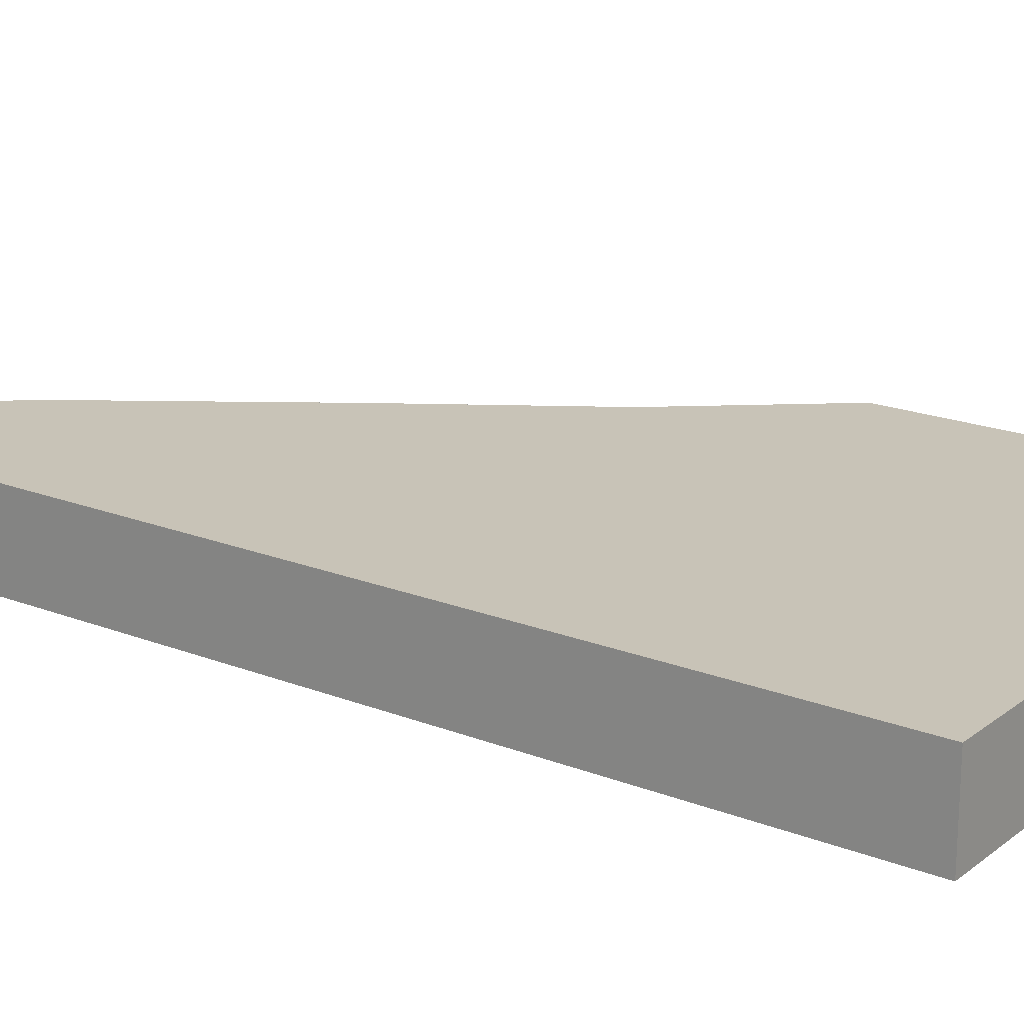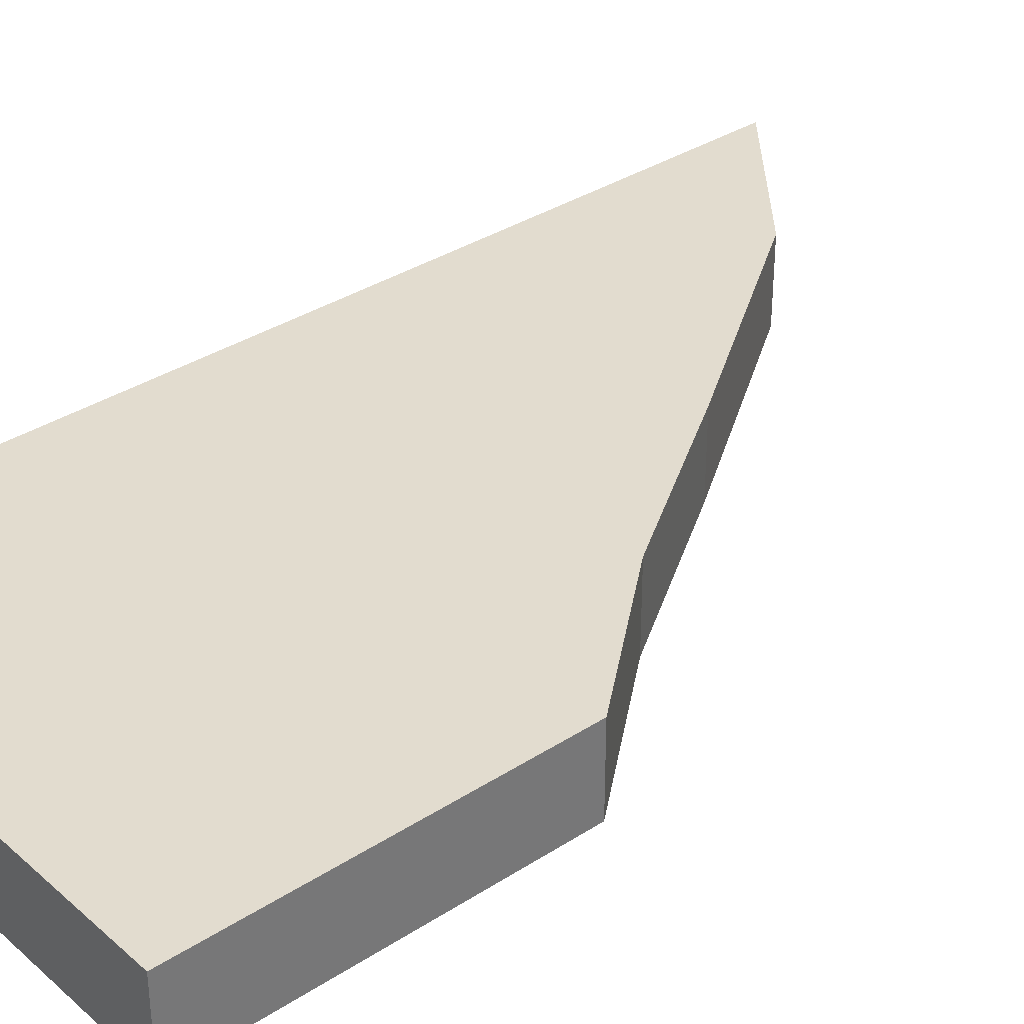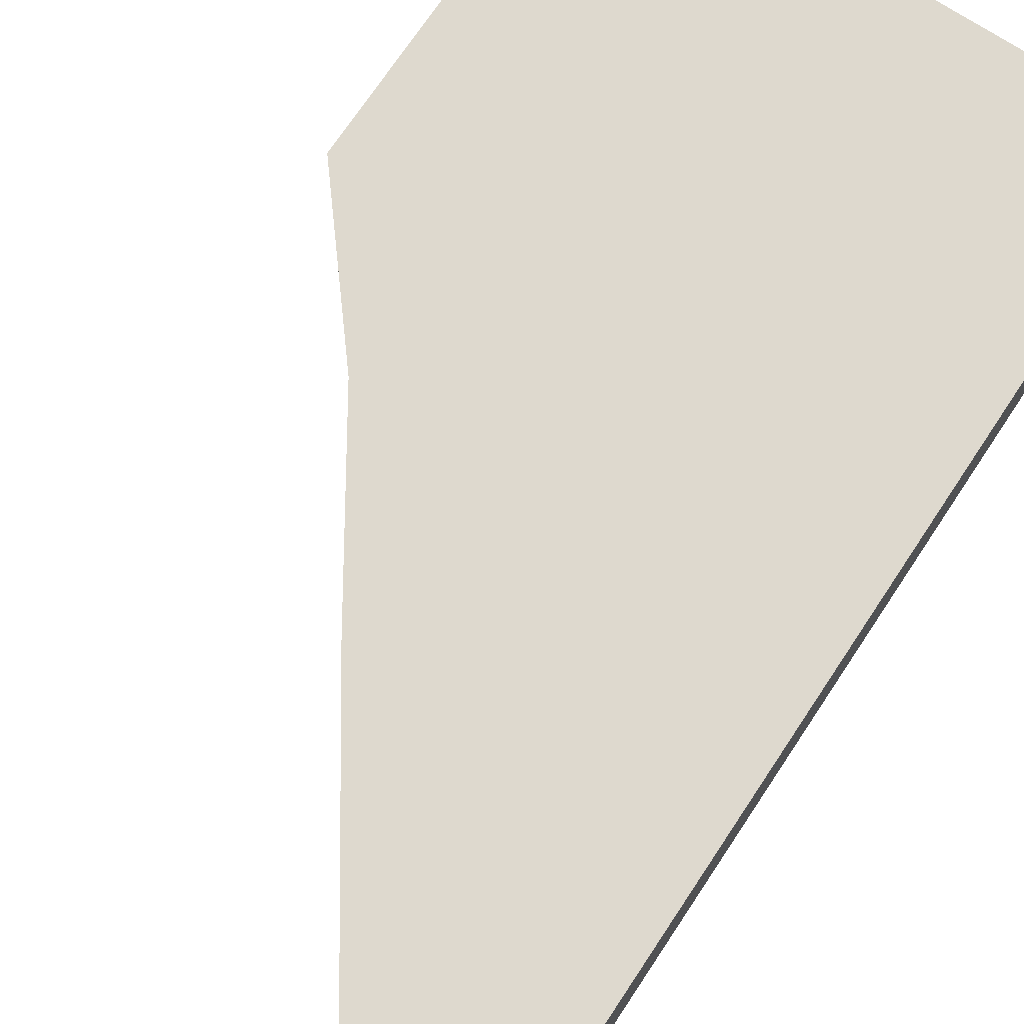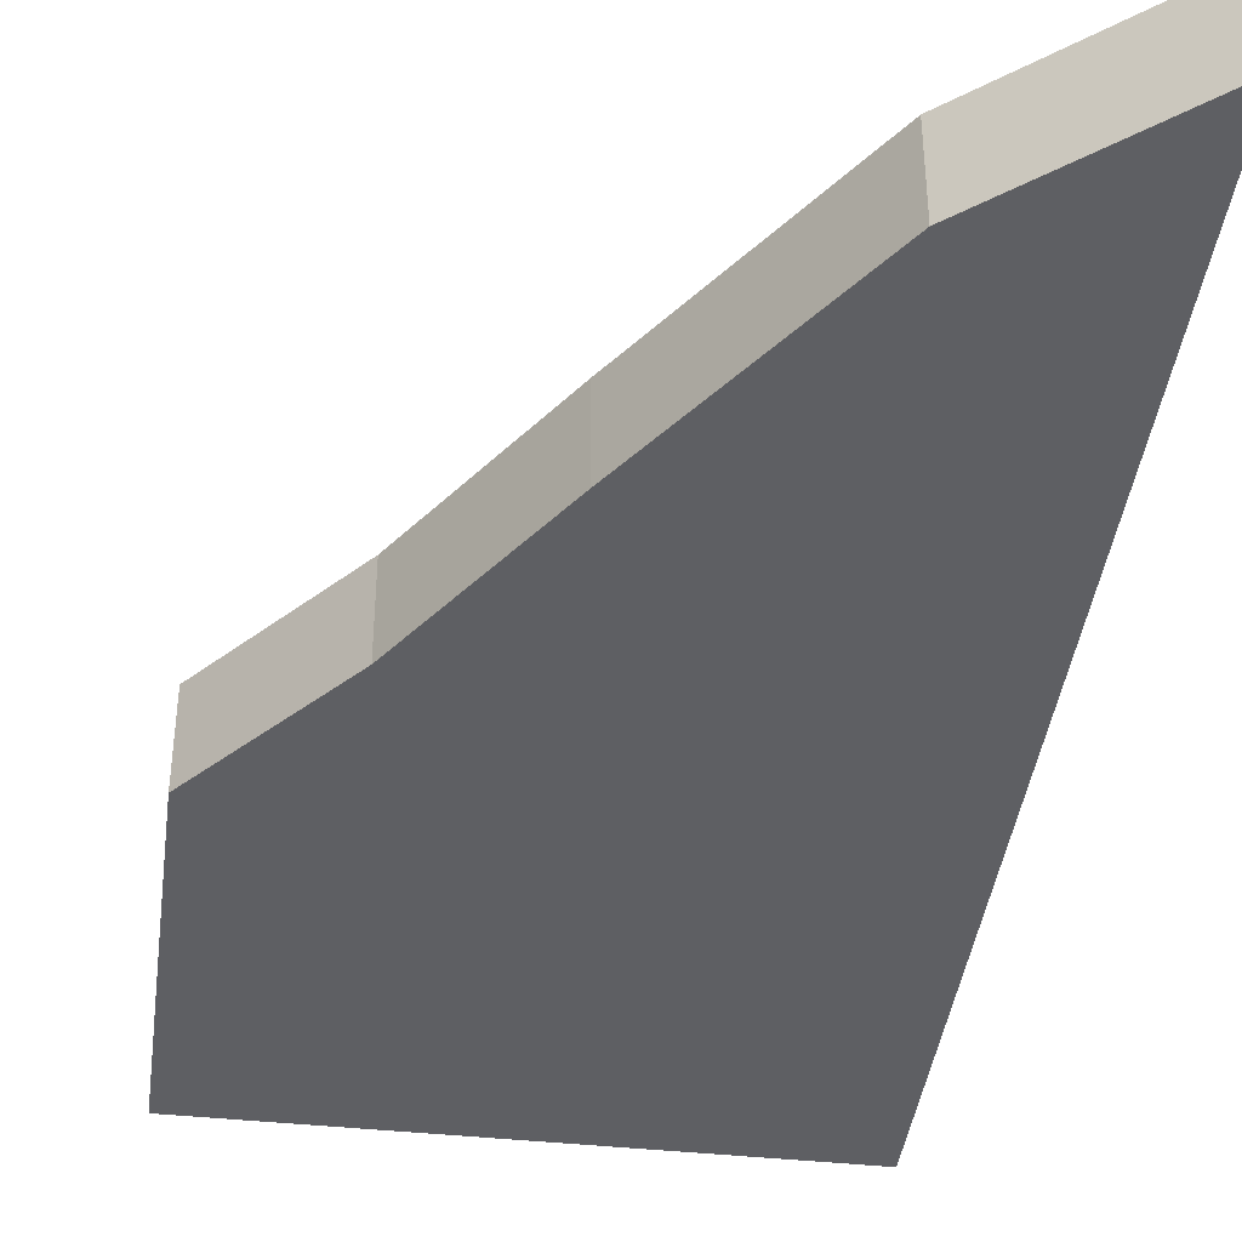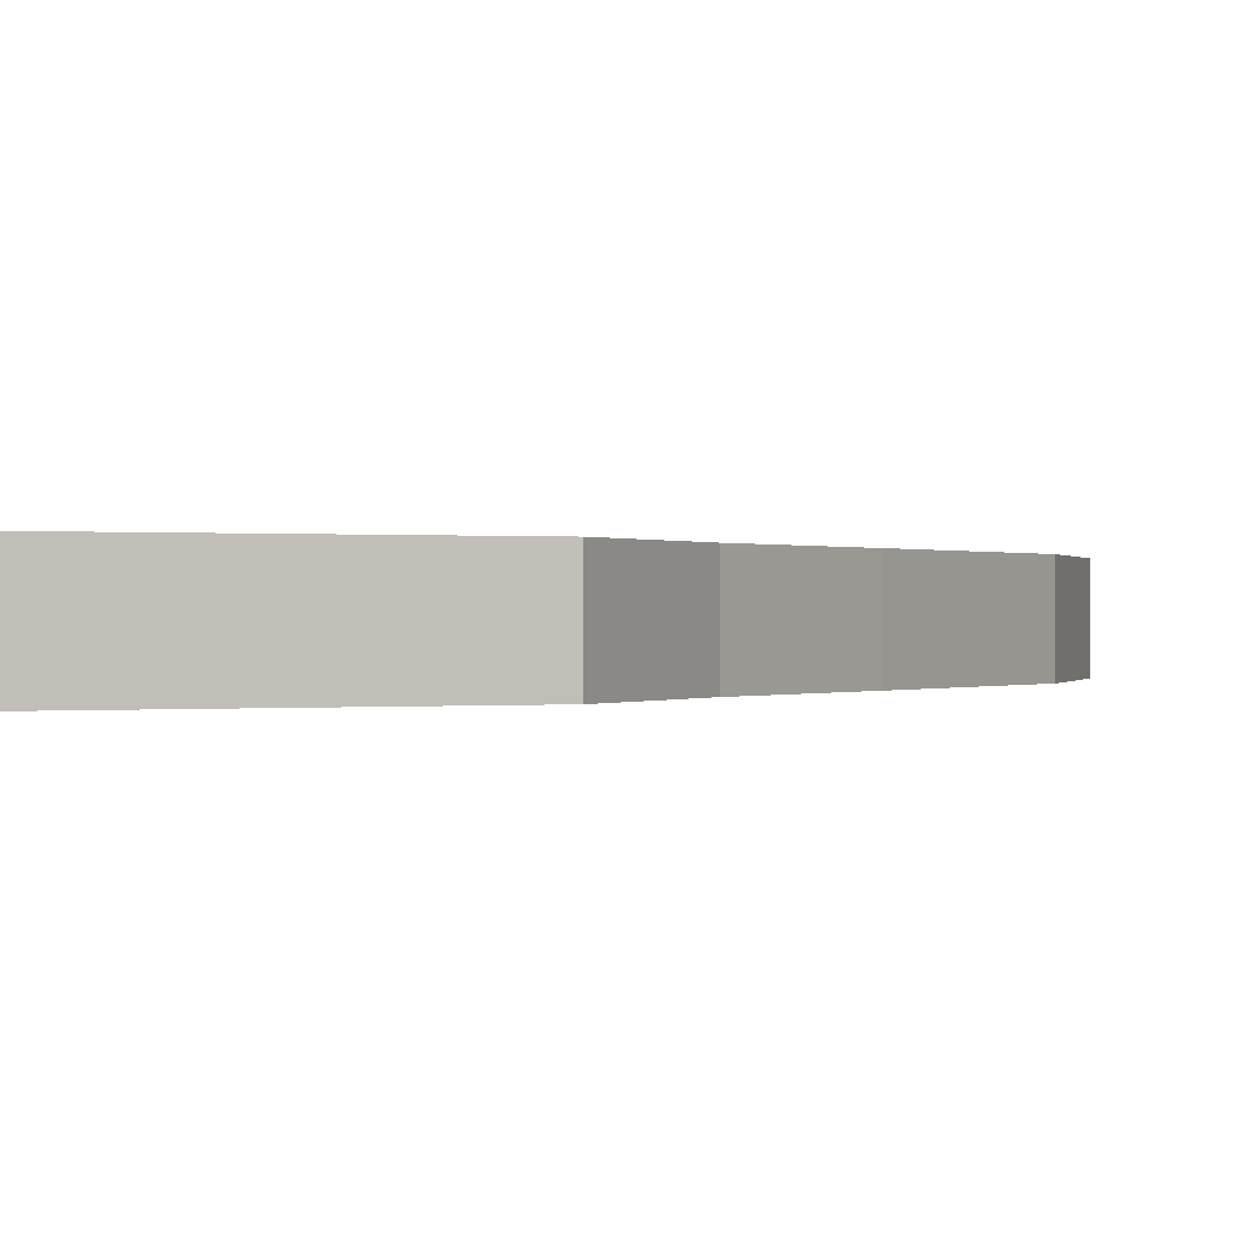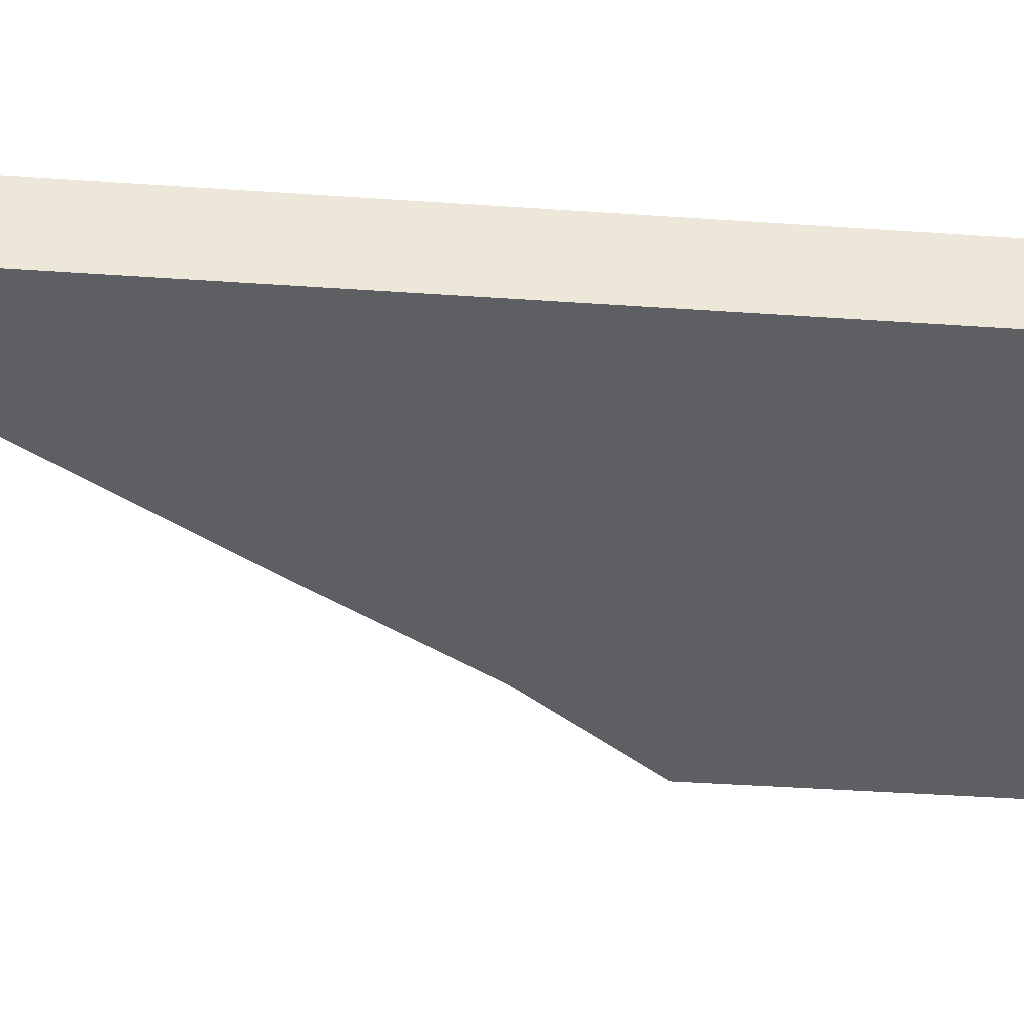
<metadata>
{"format":"obj","ext":"obj","renderer":"f3d","projection":"perspective","resolution":1024,"background":"white","views":[{"elev":19.7,"azim":-54.0,"up":"+Z"},{"elev":34.7,"azim":49.1,"up":"+Z"},{"elev":71.4,"azim":-146.5,"up":"+Z"},{"elev":-41.0,"azim":172.5,"up":"+Z"},{"elev":0.1,"azim":64.3,"up":"+Z"},{"elev":-41.0,"azim":-94.8,"up":"+Z"}]}
</metadata>
<code>
g A_2_450_B01_P16
v 598 1311 450
v 598 1311 460
v 598 1416 450
v 598 1416 460
v 598 1427 450
v 598 1427 460
v 611.1 1416 450
v 611.1 1416 460
v 615.2 1412 450
v 615.2 1412 460
v 632.4 1387 450
v 632.4 1387 460
v 644.9 1368 450
v 644.9 1368 460
v 658 1311 450
v 658 1311 460
v 658 1352 450
v 658 1352 460
f 2 4 1
f 15 2 1
f 4 3 1
f 3 9 1
f 9 11 1
f 11 13 1
f 13 17 1
f 17 15 1
f 14 4 2
f 18 14 2
f 15 16 2
f 16 18 2
f 4 6 3
f 6 5 3
f 5 7 3
f 7 9 3
f 8 6 4
f 10 8 4
f 12 10 4
f 14 12 4
f 6 8 5
f 8 7 5
f 8 10 7
f 10 9 7
f 10 12 9
f 12 11 9
f 12 14 11
f 14 13 11
f 14 18 13
f 18 17 13
f 17 16 15
f 17 18 16

</code>
